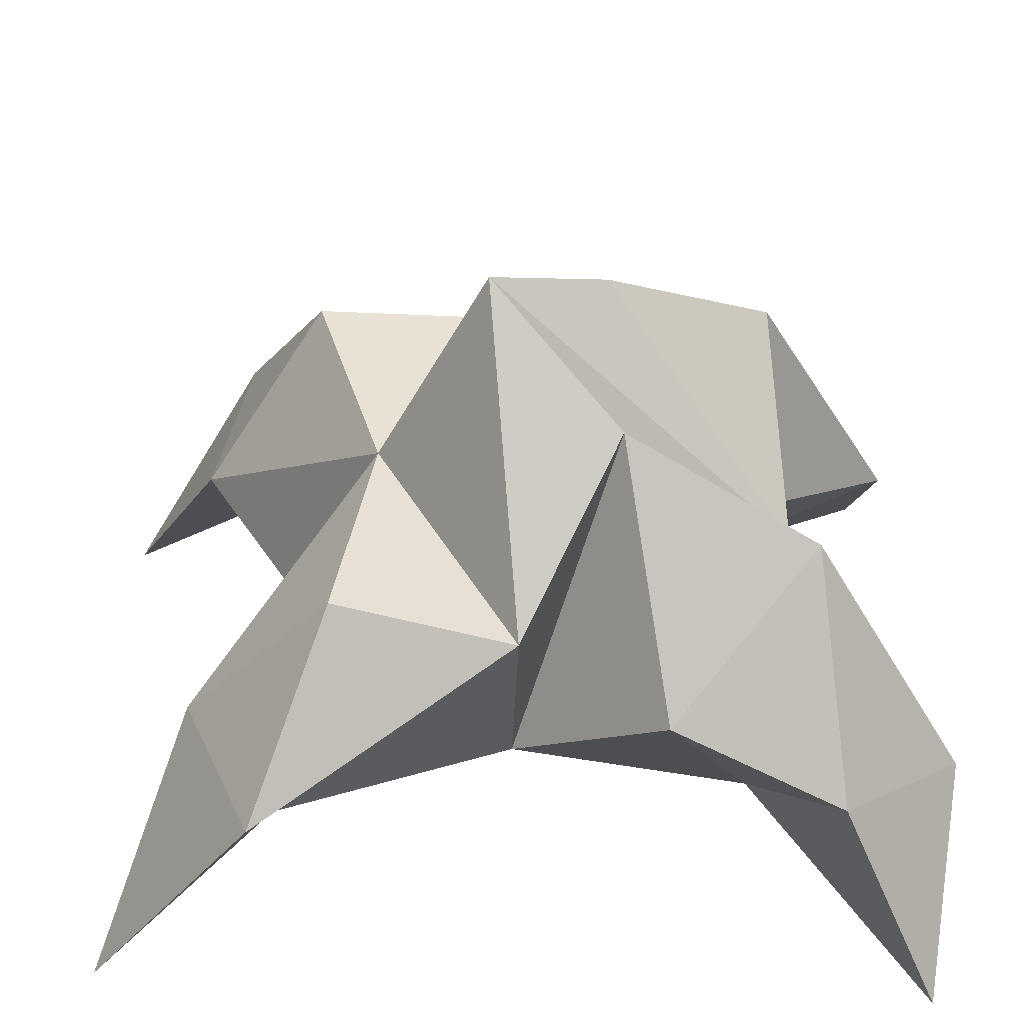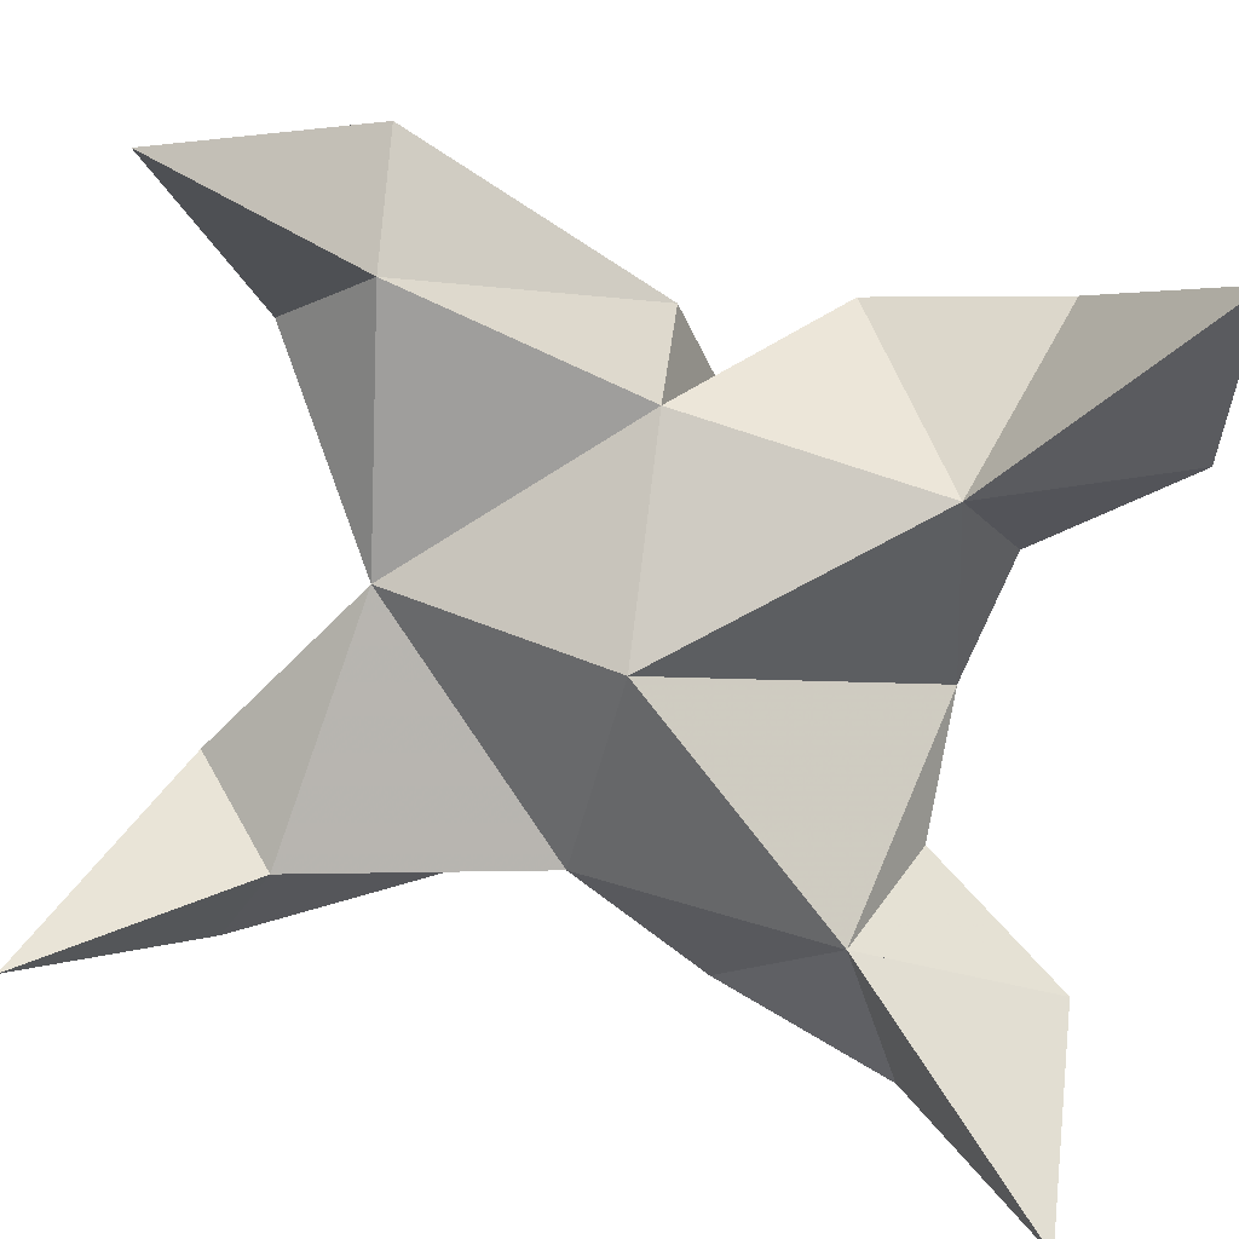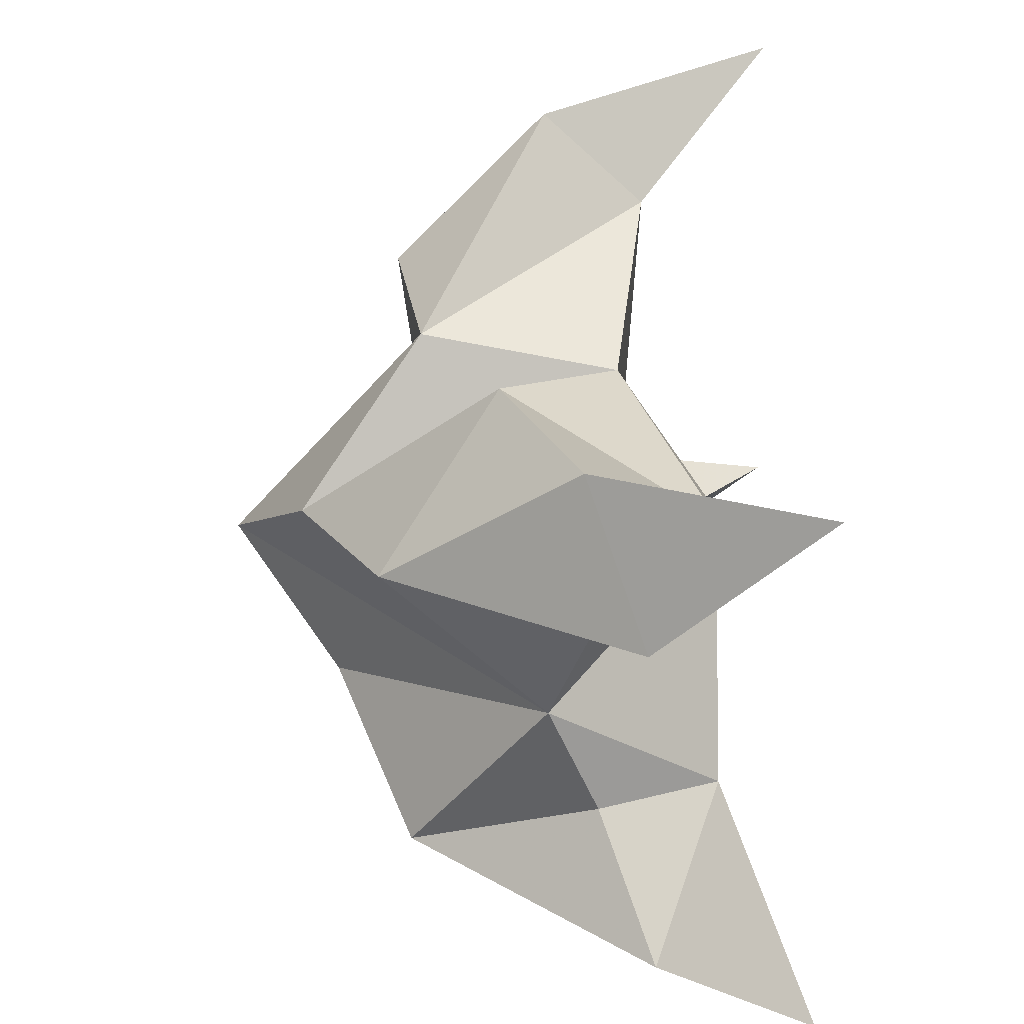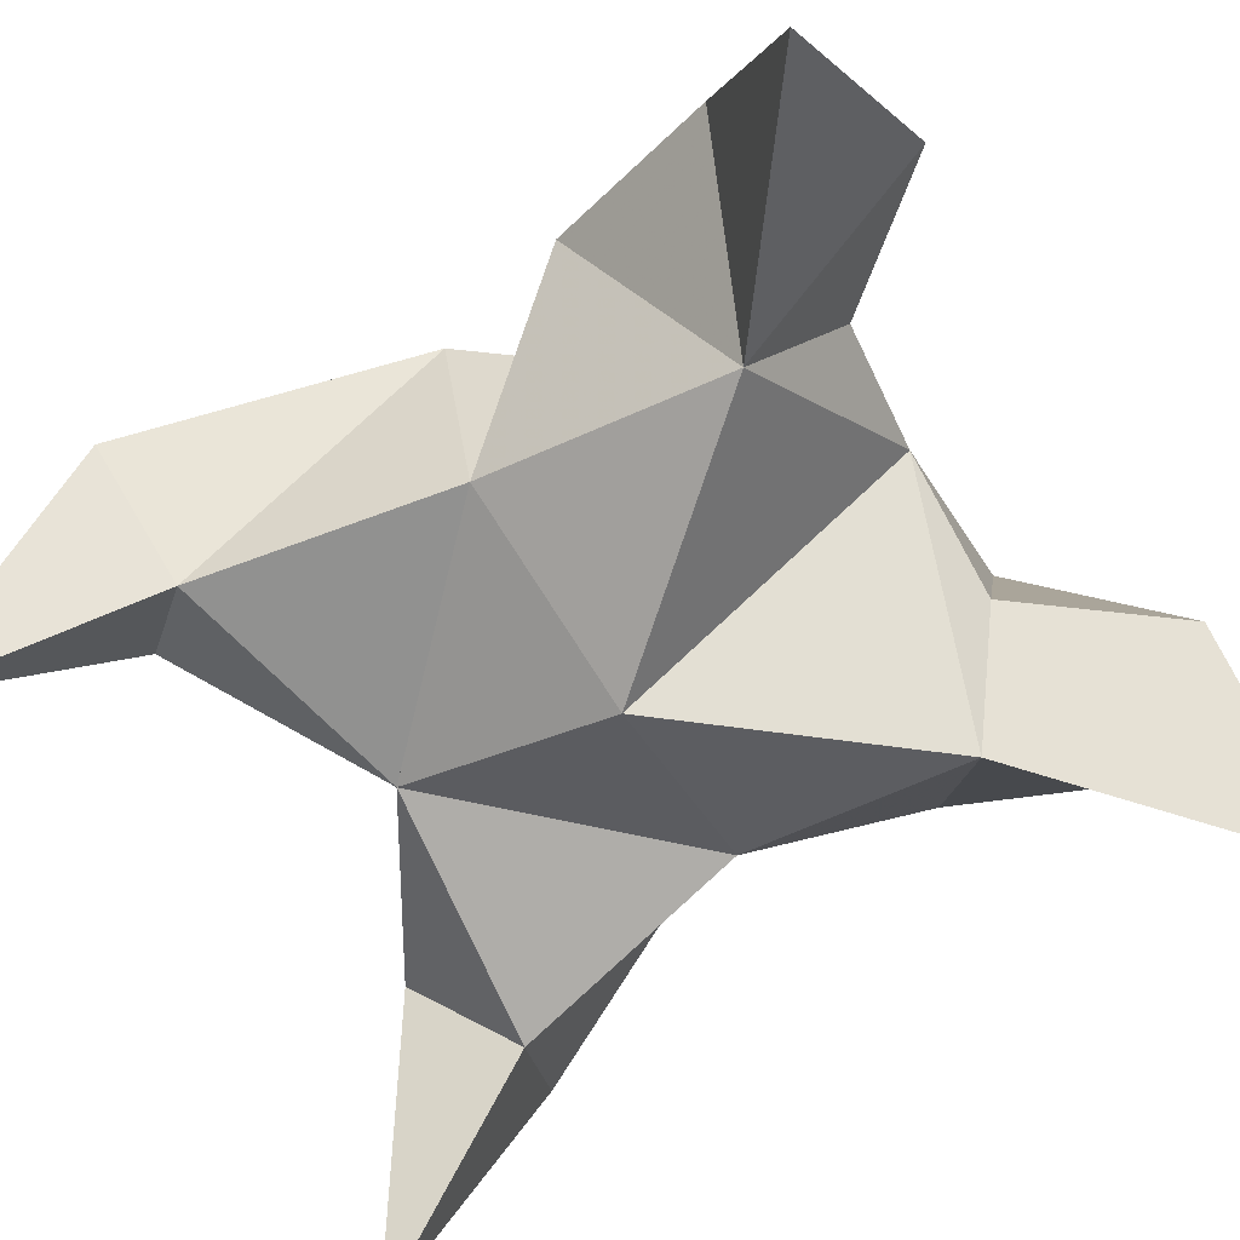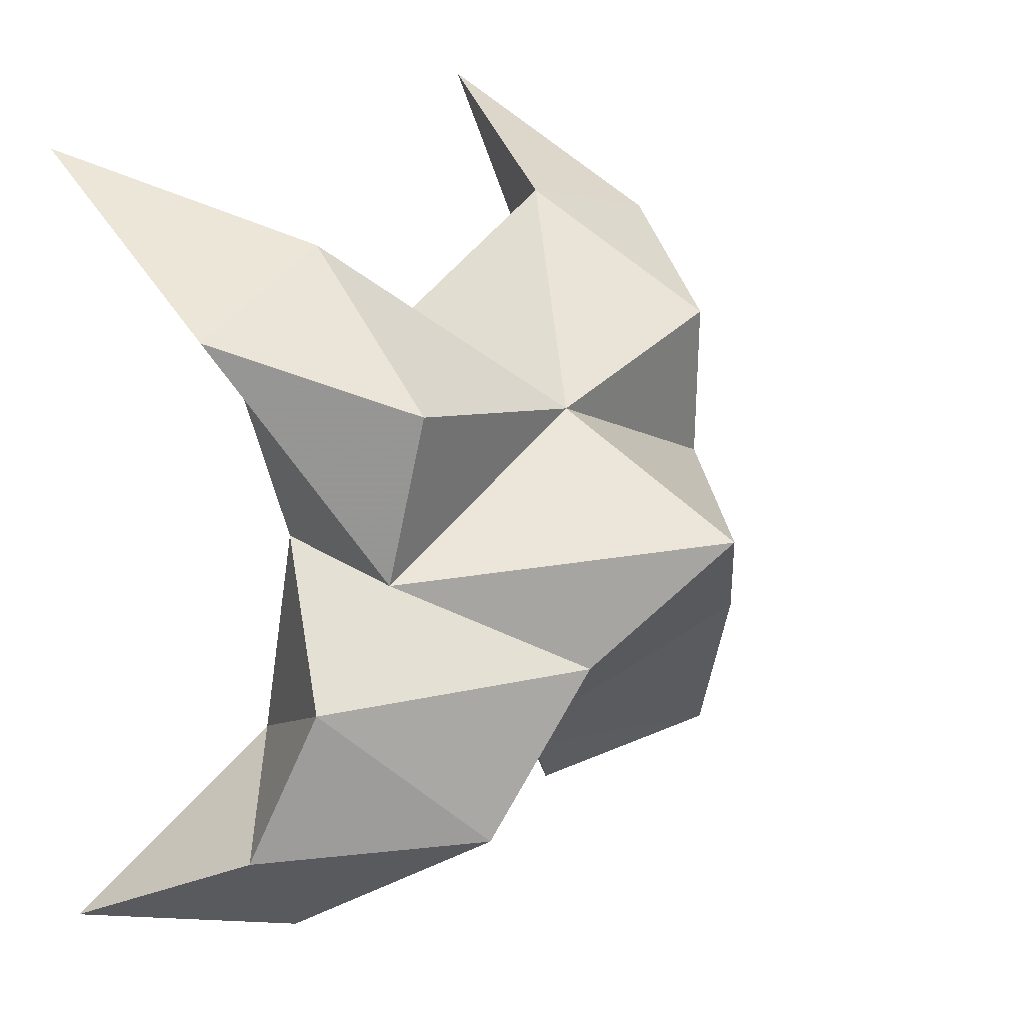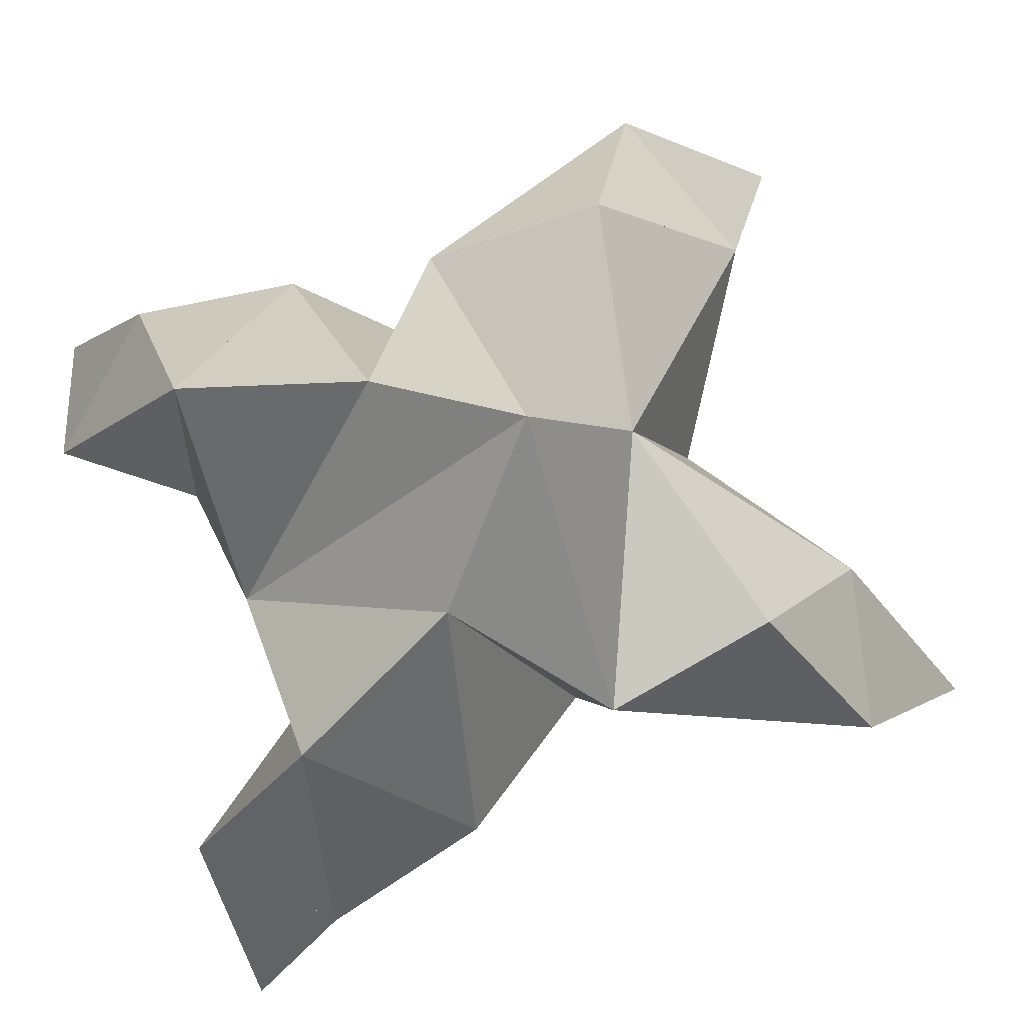
<metadata>
{"format":"obj","ext":"obj","renderer":"f3d","projection":"perspective","resolution":1024,"background":"white","views":[{"elev":39.1,"azim":92.0,"up":"+Y"},{"elev":-77.5,"azim":82.7,"up":"+Y"},{"elev":-42.7,"azim":-86.7,"up":"+Z"},{"elev":-68.9,"azim":126.8,"up":"+Y"},{"elev":13.9,"azim":128.5,"up":"+Z"},{"elev":79.3,"azim":-104.9,"up":"+Y"}]}
</metadata>
<code>
v 0.452 0.1356 0.6523
v 0.4607 0.1678 0.6774
v 0.4308 0.136 0.6539
v 0.4306 0.1689 0.6787
v 0.4466 0.1668 0.6941
v 0.4396 0.1446 0.6246
v 0.4423 0.114 0.6712
v 0.4459 0.2015 0.6757
v 0.4468 0.1295 0.7063
v 0.5025 0.1006 0.739
v 0.4856 0.1601 0.6696
v 0.5037 0.1 0.6014
v 0.4881 0.1246 0.7097
v 0.4618 0.1836 0.654
v 0.472 0.1703 0.623
v 0.461 0.137 0.62
v 0.4768 0.1283 0.598
v 0.4961 0.1363 0.6178
v 0.491 0.148 0.6458
v 0.4701 0.1157 0.6316
v 0.4757 0.1281 0.6711
v 0.4853 0.1677 0.6989
v 0.5071 0.1397 0.7108
v 0.4792 0.1392 0.7236
v 0.3965 0.101 0.7464
v 0.4031 0.1642 0.6791
v 0.3759 0.1 0.6071
v 0.4063 0.1252 0.7151
v 0.4224 0.1857 0.6568
v 0.4083 0.1701 0.6287
v 0.4187 0.1353 0.6268
v 0.4018 0.1281 0.605
v 0.3832 0.1366 0.6255
v 0.3912 0.1499 0.6527
v 0.4088 0.1153 0.6378
v 0.4102 0.1308 0.6755
v 0.41 0.1696 0.7068
v 0.391 0.1421 0.7224
v 0.4188 0.1383 0.7275
f 1 2 4
f 1 2 7
f 1 2 8
f 1 2 14
f 1 2 21
f 1 2 29
f 1 3 4
f 1 3 6
f 1 3 7
f 1 3 29
f 1 4 7
f 1 4 8
f 1 4 29
f 1 6 7
f 1 6 8
f 1 6 14
f 1 6 15
f 1 6 20
f 1 6 29
f 1 7 20
f 1 7 21
f 1 8 14
f 1 8 29
f 1 14 15
f 1 14 19
f 1 14 21
f 1 15 19
f 1 15 20
f 1 19 20
f 1 19 21
f 1 20 21
f 2 4 5
f 2 4 7
f 2 4 8
f 2 4 9
f 2 4 29
f 2 5 8
f 2 5 9
f 2 5 11
f 2 7 9
f 2 7 21
f 2 8 11
f 2 8 14
f 2 8 29
f 2 9 11
f 2 9 21
f 2 11 14
f 2 11 21
f 2 14 21
f 3 4 7
f 3 4 29
f 3 4 36
f 3 6 7
f 3 6 29
f 3 6 30
f 3 6 35
f 3 7 35
f 3 7 36
f 3 29 30
f 3 29 34
f 3 29 36
f 3 30 34
f 3 30 35
f 3 34 35
f 3 34 36
f 3 35 36
f 4 5 8
f 4 5 9
f 4 5 26
f 4 7 9
f 4 7 36
f 4 8 26
f 4 8 29
f 4 9 26
f 4 9 36
f 4 26 29
f 4 26 36
f 4 29 36
f 5 8 11
f 5 8 26
f 5 9 11
f 5 9 22
f 5 9 24
f 5 9 26
f 5 9 37
f 5 9 39
f 5 11 22
f 5 22 24
f 5 26 37
f 5 37 39
f 6 7 20
f 6 7 35
f 6 8 14
f 6 8 29
f 6 14 15
f 6 15 16
f 6 15 20
f 6 16 20
f 6 29 30
f 6 30 31
f 6 30 35
f 6 31 35
f 7 9 21
f 7 9 36
f 7 20 21
f 7 35 36
f 8 11 14
f 8 26 29
f 9 11 13
f 9 11 21
f 9 11 22
f 9 13 21
f 9 13 22
f 9 13 24
f 9 22 24
f 9 26 28
f 9 26 36
f 9 26 37
f 9 28 36
f 9 28 37
f 9 28 39
f 9 37 39
f 10 13 23
f 10 13 24
f 10 23 24
f 11 13 21
f 11 13 22
f 11 13 23
f 11 14 21
f 11 22 23
f 12 17 18
f 12 17 20
f 12 18 20
f 13 22 23
f 13 22 24
f 13 23 24
f 14 15 19
f 14 19 21
f 15 16 17
f 15 16 18
f 15 16 19
f 15 16 20
f 15 17 18
f 15 17 20
f 15 18 19
f 15 18 20
f 15 19 20
f 16 17 18
f 16 17 20
f 16 18 19
f 16 18 20
f 16 19 20
f 17 18 20
f 18 19 20
f 19 20 21
f 22 23 24
f 25 28 38
f 25 28 39
f 25 38 39
f 26 28 36
f 26 28 37
f 26 28 38
f 26 29 36
f 26 37 38
f 27 32 33
f 27 32 35
f 27 33 35
f 28 37 38
f 28 37 39
f 28 38 39
f 29 30 34
f 29 34 36
f 30 31 32
f 30 31 33
f 30 31 34
f 30 31 35
f 30 32 33
f 30 32 35
f 30 33 34
f 30 33 35
f 30 34 35
f 31 32 33
f 31 32 35
f 31 33 34
f 31 33 35
f 31 34 35
f 32 33 35
f 33 34 35
f 34 35 36
f 37 38 39

</code>
